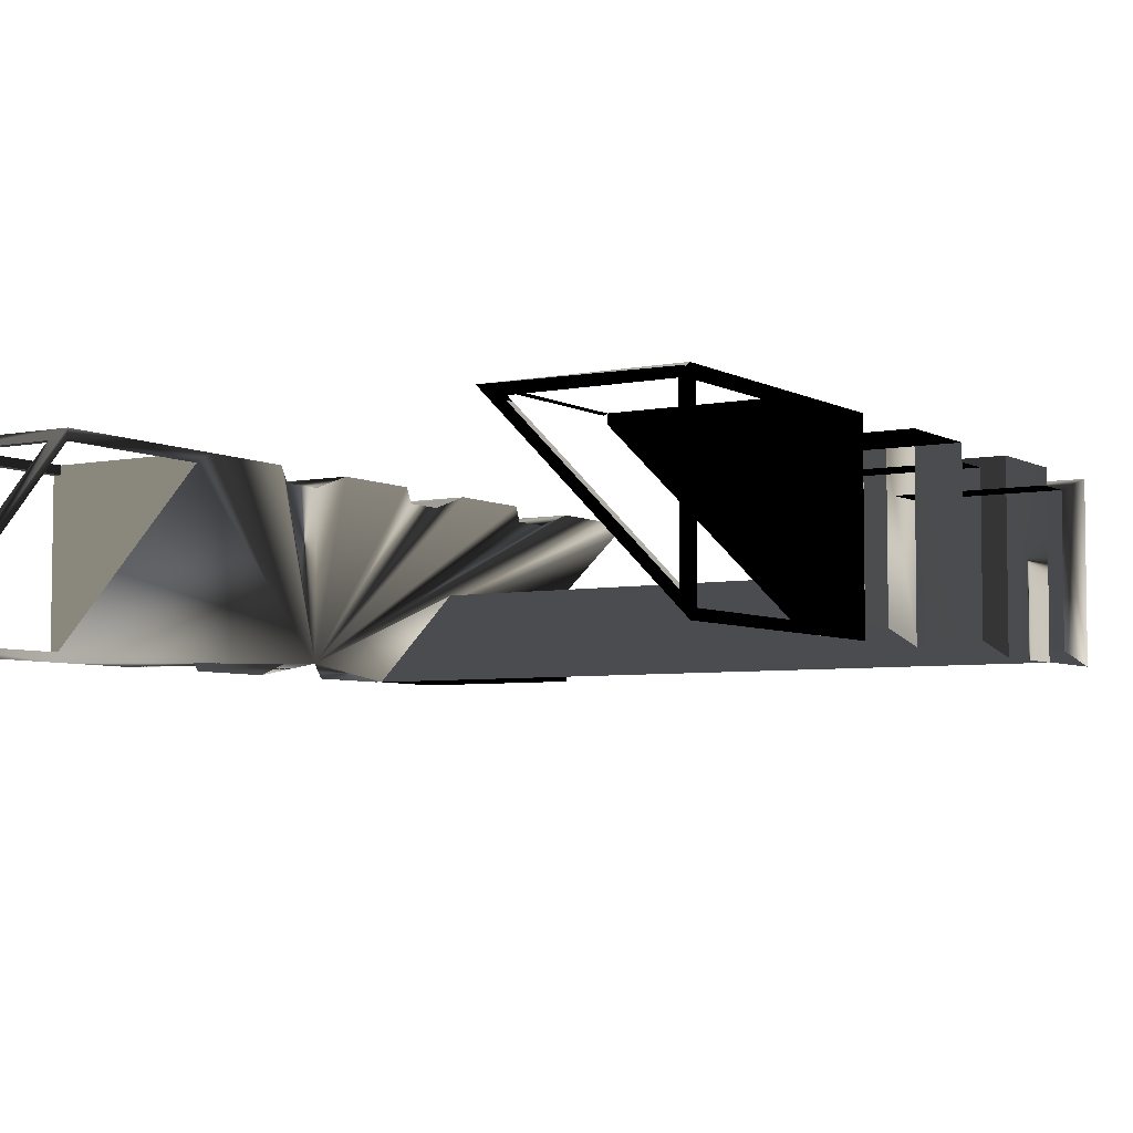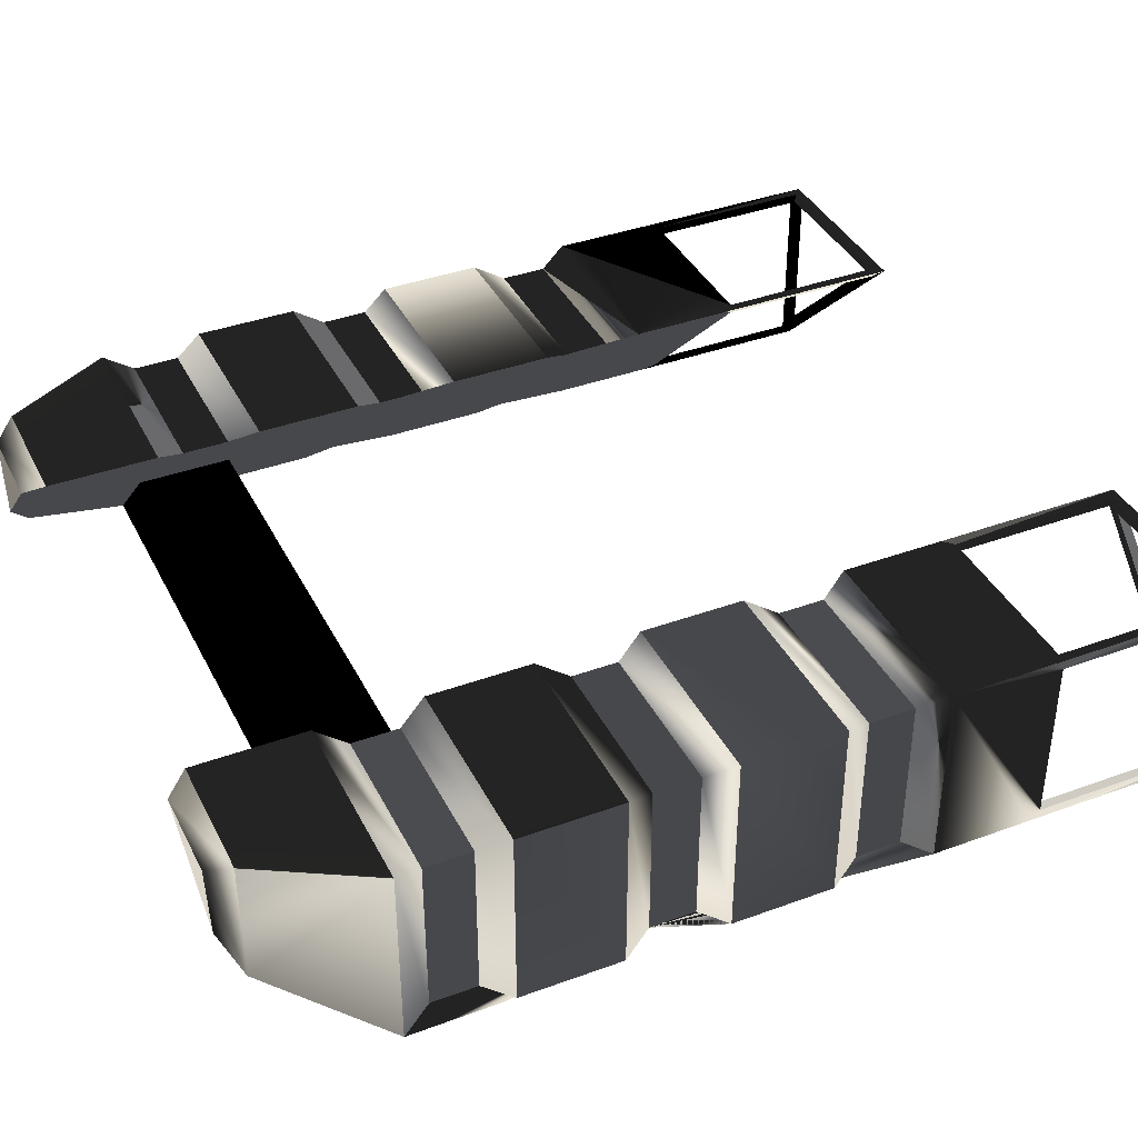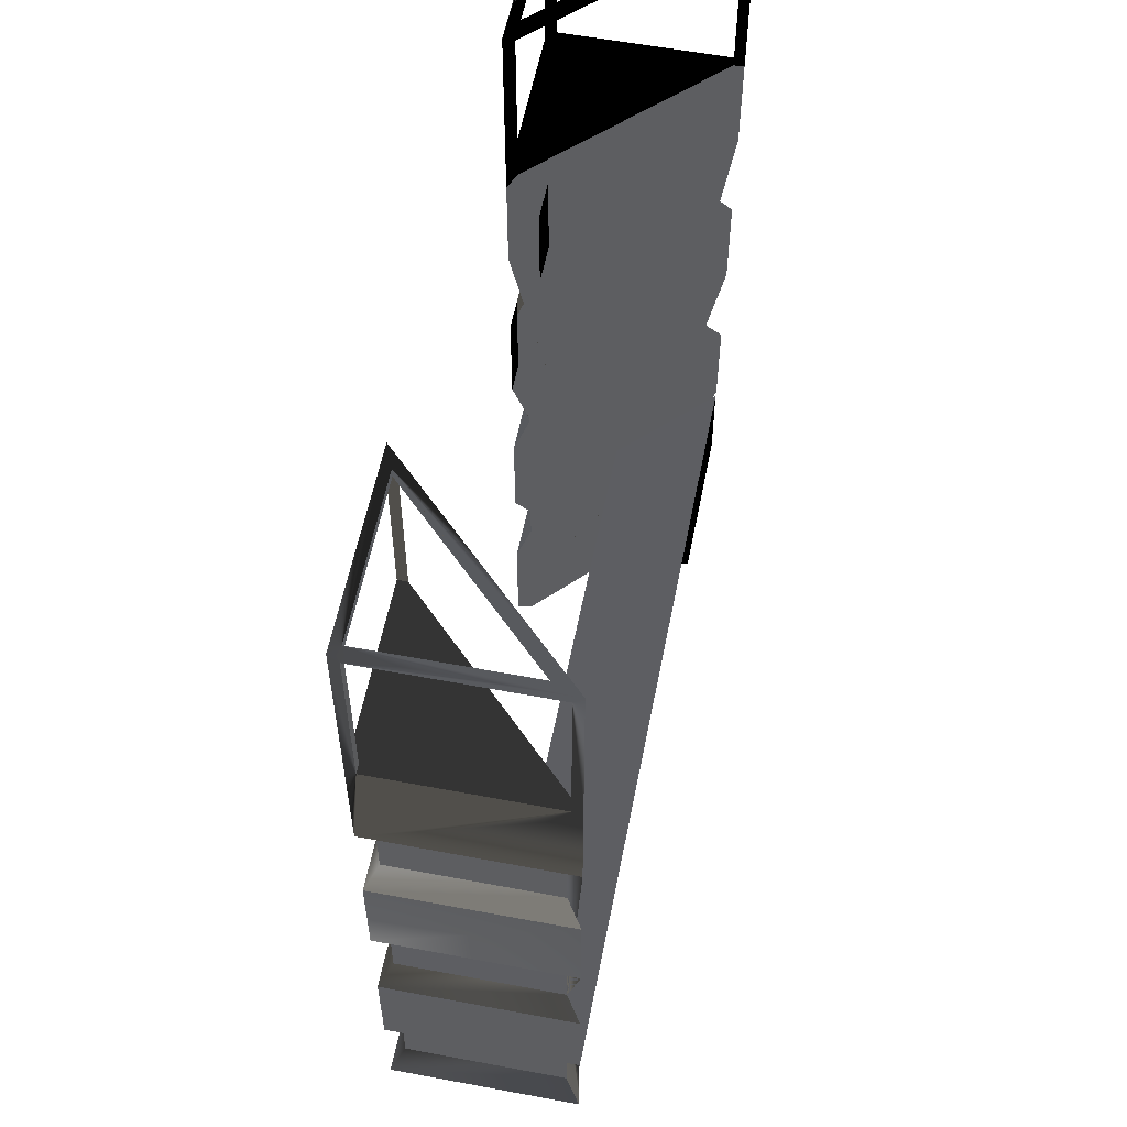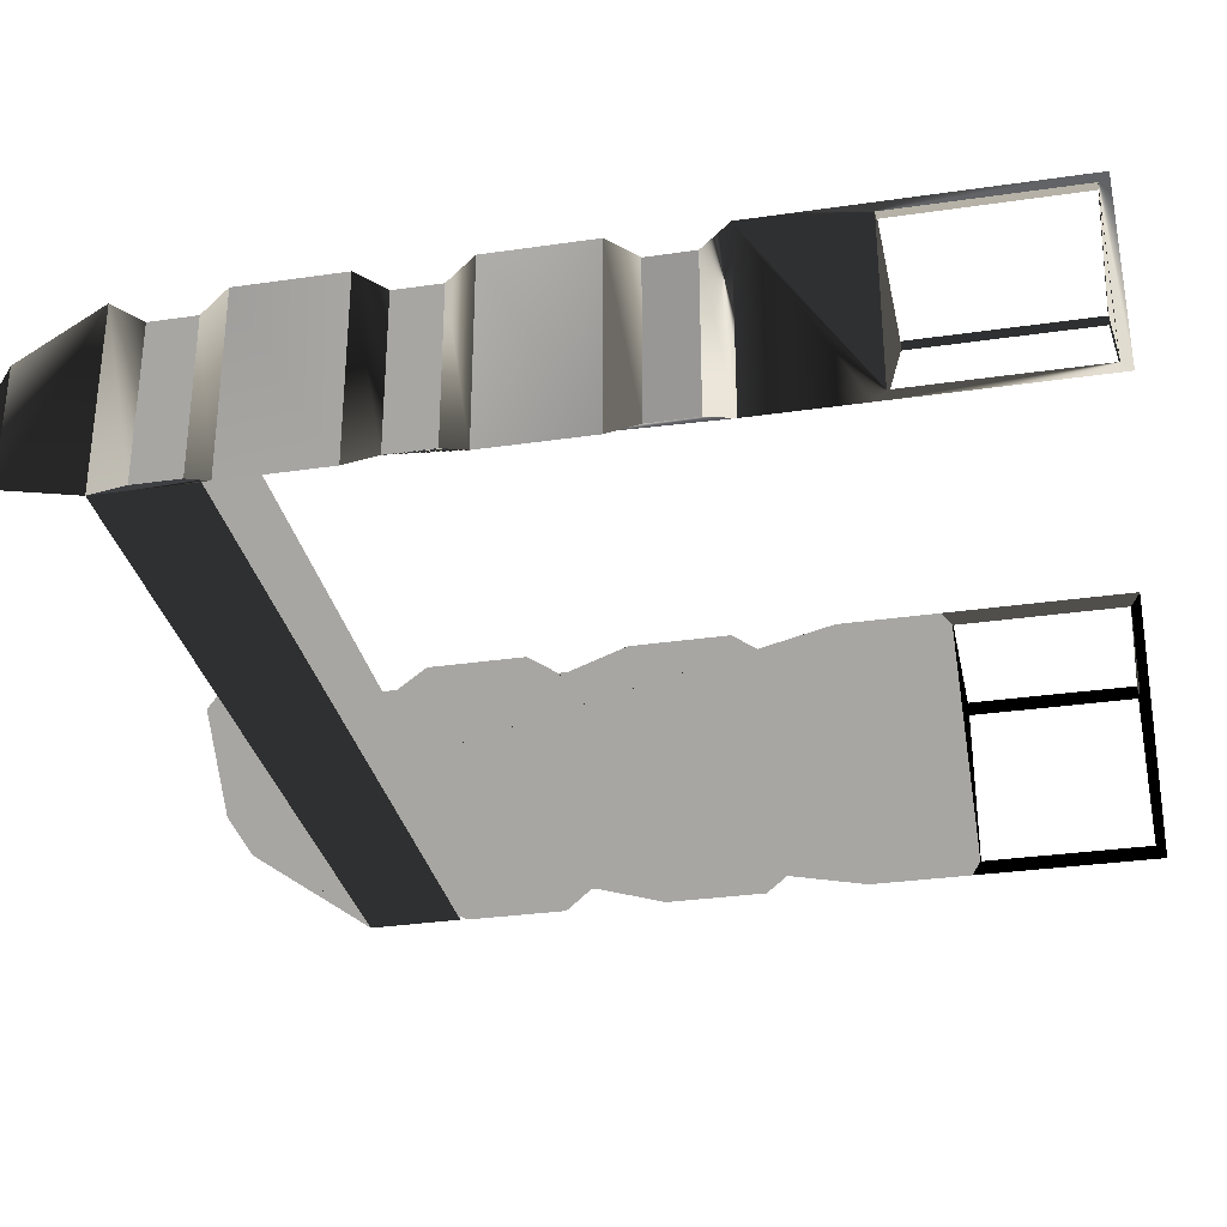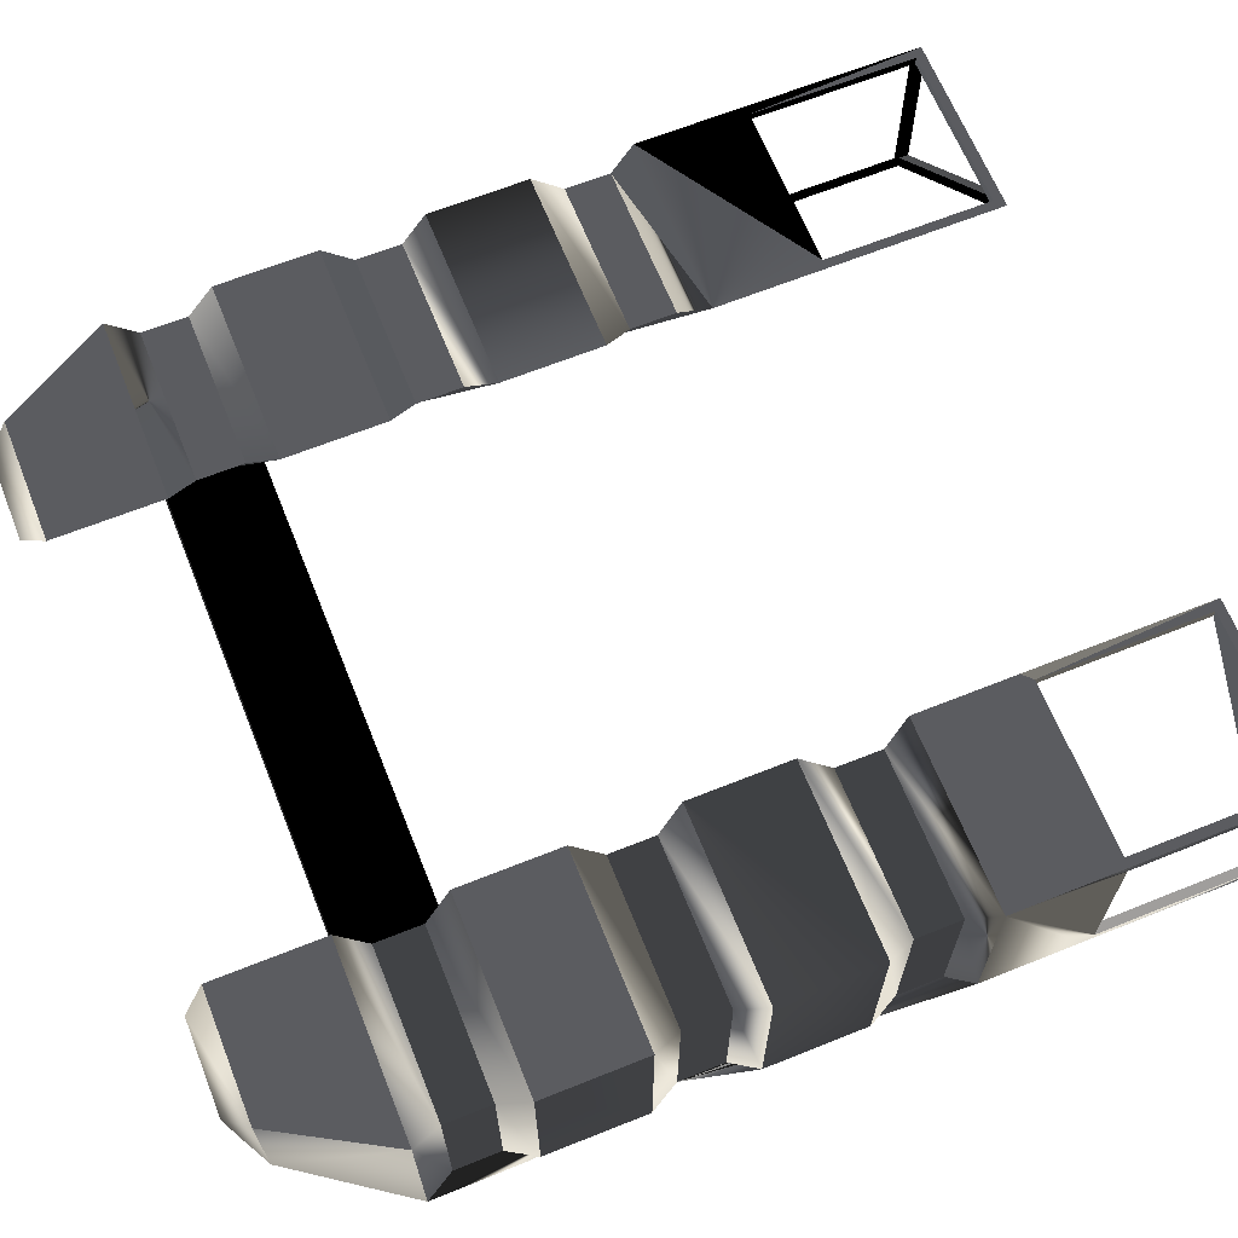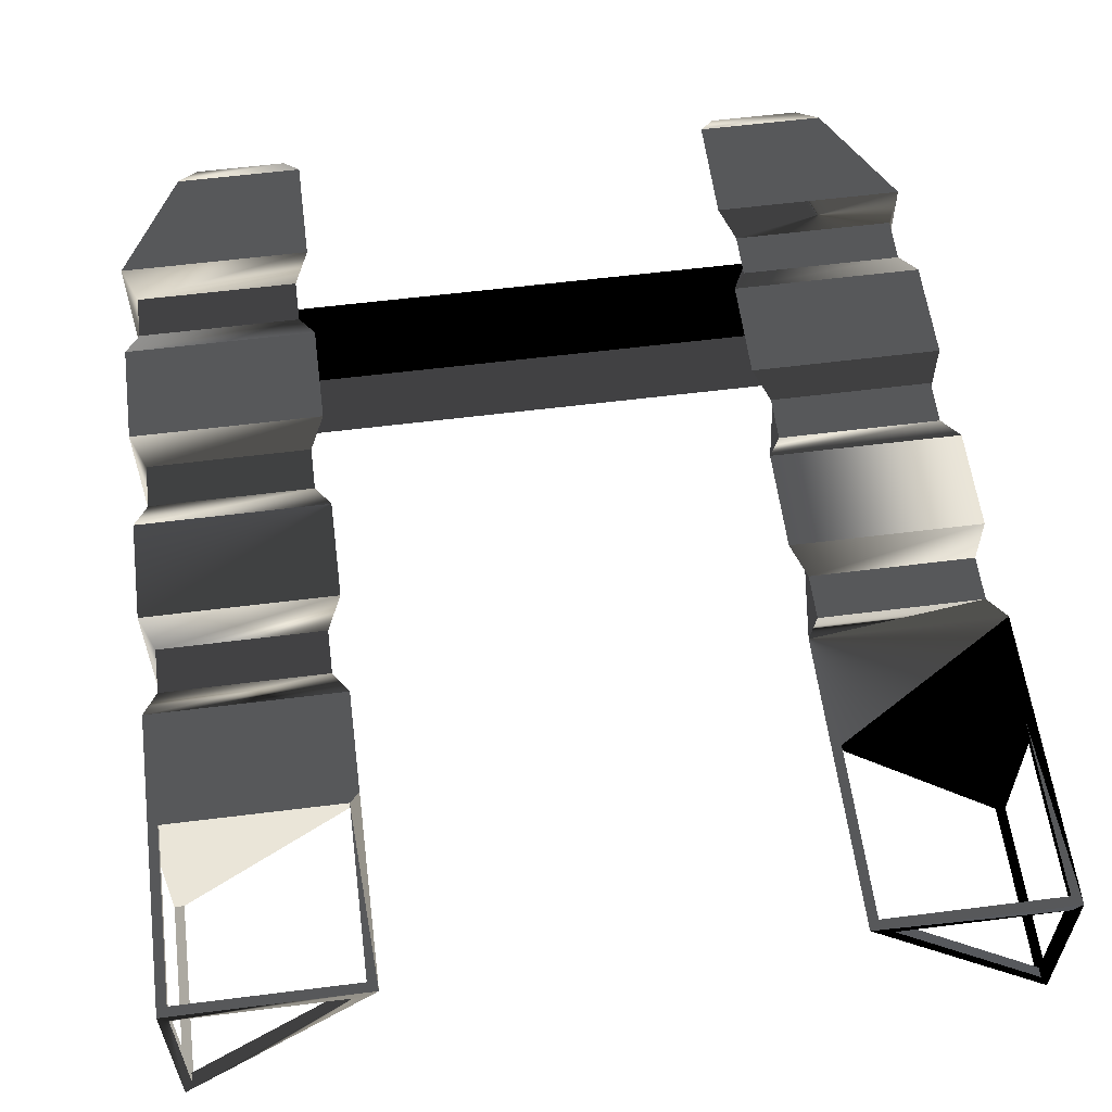
<metadata>
{"format":"obj","ext":"obj","renderer":"f3d","projection":"perspective","resolution":1024,"background":"white","views":[{"elev":-5.2,"azim":32.3,"up":"+Y"},{"elev":38.8,"azim":-114.7,"up":"+Y"},{"elev":57.4,"azim":-78.9,"up":"+Z"},{"elev":-31.7,"azim":-78.4,"up":"+Y"},{"elev":65.7,"azim":-111.9,"up":"+Y"},{"elev":58.7,"azim":-7.4,"up":"+Y"}]}
</metadata>
<code>
v  0.1125 0.1 0.3914
v  0.2125 0 0.3914
v  0.2075 0.0122 0.3914
v  0.1246 0.0951 0.3914
v  0.2075 0.0951 0.3914
v  0.2125 0.1 0.3914
v  0.2125 0.1 0.1289
v  0.1125 0.1 0.1289
v  0.1125 0.1 0.1831
v  0.2125 0.1 0.1831
v  0.2075 0.1 0.3864
v  0.1175 0.1 0.3864
v  0.2075 0.1 0.2964
v  0.2125 0.1 0.2914
v  0.1175 0.1 0.2964
v  0.1125 0.1 0.2914
v  0.2125 0.0051 0.3864
v  0.2125 0.0951 0.3864
v  0.2125 0 0.2914
v  0.2125 0.0051 0.2965
v  0.2125 0 0.2373
v  0.2125 0.1 0.2373
v  0.2125 0.0951 0.2964
v  0.1174 0.0951 0.2964
v  0.2074 0.0051 0.2964
v  0.2075 0.0952 0.2964
v  0.2075 0.0952 0.3864
v  0.1246 0.0952 0.3864
v  0.1174 0.0951 0.3864
v  0.2075 0.0123 0.3864
v  0.2074 0.0051 0.3864
v  -0.1621 0.0504 0.0164
v  0.1621 0.0504 0.0164
v  0.1621 0.0504 -0.0336
v  -0.1621 0.0504 -0.0336
v  0.2123 0.0003 -0.0336
v  -0.2123 0.0003 -0.0334
v  0.2121 0.0004 0.0164
v  -0.2121 0.0004 0.0164
v  -0.1176 0.1 0.2965
v  -0.1176 0.1 0.3864
v  -0.1125 0.1 0.3914
v  -0.1125 0.1 0.2914
v  -0.2076 0.1 0.3864
v  -0.2125 0.1 0.3914
v  -0.2076 0.1 0.2964
v  -0.2125 0.1 0.2914
v  -0.2077 0.095 0.3864
v  -0.2077 0.095 0.2964
v  -0.2125 0.095 0.3864
v  -0.2125 0.095 0.2964
v  -0.2125 0.005 0.2964
v  -0.2076 0.0049 0.2964
v  -0.1176 0.0949 0.2964
v  -0.2125 0.005 0.3864
v  -0.2076 0.0049 0.3864
v  -0.2077 0.0121 0.3864
v  -0.2076 0.095 0.3914
v  -0.2076 0.0121 0.3914
v  -0.1247 0.095 0.3914
v  -0.1248 0.095 0.3864
v  -0.2125 -0 0.3914
v  -0.1176 0.0949 0.3864
v  -0.2125 -0 0.2914
v  -0.2053 0.0081 0.0899
v  -0.2124 0.0002 0.0749
v  -0.2123 0.0002 0.0208
v  -0.2053 0.0082 0.0057
v  -0.2053 0.0082 -0.0184
v  -0.179 0.0335 -0.0918
v  -0.1651 0.0511 -0.1011
v  -0.1209 0.0934 -0.1032
v  -0.1125 0.1 -0.0919
v  -0.1125 0.1 -0.0336
v  -0.1204 0.0929 -0.0186
v  -0.1204 0.0929 0.0056
v  -0.1125 0.1 0.0206
v  -0.1125 0.1 0.0748
v  -0.1204 0.0929 0.0898
v  -0.1204 0.0929 0.1139
v  -0.1125 0.1 0.1289
v  -0.1125 0.1 0.1831
v  -0.1204 0.0929 0.1981
v  -0.1204 0.0929 0.2223
v  -0.1125 0.1 0.2373
v  -0.2125 0 0.2373
v  -0.2054 0.008 0.2223
v  -0.2054 0.008 0.1982
v  -0.2124 0.0001 0.1832
v  -0.2124 0.0001 0.129
v  -0.2053 0.0081 0.114
v  -0.2125 0.1 0.2373
v  0.1651 0.0511 -0.1032
v  0.179 0.0335 -0.0919
v  0.2053 0.0082 -0.0186
v  0.2053 0.0082 0.0056
v  0.2123 0.0002 0.0206
v  0.2124 0.0002 0.0748
v  0.2053 0.0081 0.0898
v  0.2053 0.0081 0.1139
v  0.2124 0.0001 0.1289
v  0.2124 0.0001 0.1831
v  0.2054 0.008 0.1981
v  0.2054 0.008 0.2223
v  0.1125 0.1 0.2373
v  0.1204 0.0929 0.2223
v  0.1204 0.0929 0.1981
v  0.1204 0.0929 0.1139
v  0.1204 0.0929 0.0898
v  0.1125 0.1 0.0748
v  0.1125 0.1 0.0206
v  0.1204 0.0929 0.0056
v  0.1204 0.0929 -0.0186
v  0.1125 0.1 -0.0336
v  0.1125 0.1 -0.0919
v  0.1209 0.0934 -0.1032
v  0.2054 0.0929 -0.0186
v  0.2054 0.0929 0.0056
v  0.2125 0.1 0.0206
v  0.2125 0.1 0.0748
v  0.2054 0.0929 0.0898
v  0.2054 0.0929 0.1139
v  0.2054 0.0929 0.2223
v  0.2054 0.0929 0.1981
v  -0.2125 0.1 0.1289
v  -0.2125 0.1 0.1831
v  -0.2054 0.0929 0.1139
v  -0.2054 0.0929 0.0898
v  -0.2054 0.0929 -0.0186
v  -0.2054 0.0929 0.0056
v  -0.2125 0.1 0.0206
v  -0.2125 0.1 0.0748
v  -0.2054 0.0929 0.2223
v  -0.2054 0.0929 0.1981
v  0.2125 0.1 -0.0336
v  -0.2125 0.1 -0.0336
v  -0.1792 0.1 -0.0919
v  0.1792 0.1 -0.0919
v  -0.1686 0.0934 -0.1032
v  0.1686 0.0934 -0.1032
g Z_Modifier
f -140 -139 -138 -137
f -136 -138 -139 -135
f -134 -133 -132 -131
f -130 -129 -140 -135
f -128 -130 -135 -127
f -129 -126 -125 -140
f -124 -123 -135 -139
f -139 -122 -121 -124
f -120 -119 -127 -118 -121 -122
f -128 -126 -117 -116 -121 -118 -115
f -129 -130 -114 -113 -112
f -118 -127 -135 -123
f -111 -114 -123 -124 -110
f -124 -121 -116 -110
f -115 -114 -130 -128
f -112 -117 -126 -129
f -110 -112 -113 -111
f -136 -135 -140 -137
f -118 -123 -114 -115
f -111 -113 -137 -138
f -136 -137 -113 -114
f -138 -136 -114 -111
f -112 -140 -125 -117
f -110 -116 -122 -139
f -110 -139 -140 -112
f -109 -108 -107 -106
f -107 -105 -104 -106
f -105 -103 -102 -104
f -101 -100 -99 -98
f -100 -97 -96 -99
f -95 -94 -96 -97
f -93 -92 -95 -97
f -91 -90 -92 -93
f -101 -95 -92 -90 -89 -88 -87
f -89 -86 -85 -88
f -86 -91 -93 -84 -85
f -83 -82 -84 -93
f -82 -81 -80 -84
f -81 -83 -93 -80
f -79 -99 -81 -82
f -99 -96 -83 -81
f -79 -85 -78 -99
f -77 -88 -85 -79
f -86 -89 -77 -79
f -79 -96 -91 -86
f -79 -82 -83 -96
f -78 -85 -84 -80
f -100 -101 -87 -78
f -98 -99 -78 -87
f -76 -75 -74 -73 -72 -104 -102 -109 -106 -104 -71 -70 -69 -68 -67 -66 -65 -64 -63 -62 -61 -60 -59 -58 -57 -56 -98 -87 -88 -77 -55 -54 -53 -52 -51 -50
f -49 -55 -77 -89 -90 -94
f -90 -91 -96 -94
f -80 -93 -97 -100 -78
f -103 -108 -109 -102
f -48 -47 -105 -107 -108 -103 -105 -46 -45 -44 -43 -42 -41 -40 -39 -38 -37 -120 -122 -116 -117 -125 -36 -35 -34 -132 -133 -33 -32 -31 -30 -29 -28 -27 -26 -25
f -40 -134 -131 -39
f -24 -28 -29 -23
f -22 -30 -31 -21
f -20 -32 -33 -19
f -126 -128 -127 -119 -36 -125
f -35 -18 -17 -34
f -46 -24 -23 -45
f -44 -22 -21 -43
f -42 -20 -19 -41
f -18 -37 -38 -17
f -16 -51 -52 -15
f -14 -61 -62 -13
f -12 -72 -73 -11
f -10 -74 -75 -9
f -13 -76 -50 -14
f -54 -8 -7 -53
f -95 -101 -98 -56 -49 -94
f -8 -57 -58 -7
f -15 -59 -60 -16
f -66 -12 -11 -65
f -64 -10 -9 -63
f -105 -6 -24 -46
f -6 -27 -28 -24
f -30 -22 -23 -29
f -22 -44 -45 -23
f -43 -21 -20 -42
f -21 -31 -32 -20
f -133 -134 -19 -33
f -134 -40 -41 -19
f -39 -131 -17 -38
f -131 -132 -34 -17
f -36 -119 -18 -35
f -119 -120 -37 -18
f -63 -9 -13 -62
f -9 -75 -76 -13
f -51 -16 -14 -50
f -16 -60 -61 -14
f -5 -104 -72 -12
f -74 -10 -11 -73
f -10 -64 -65 -11
f -67 -5 -12 -66
f -59 -15 -7 -58
f -15 -52 -53 -7
f -55 -49 -8 -54
f -49 -56 -57 -8
f -4 -5 -67 -68
f -6 -105 -47 -3
f -71 -104 -5 -4
f -27 -6 -3 -26
f -71 -4 -2 -70
f -4 -68 -69 -2
f -26 -3 -1 -25
f -3 -47 -48 -1
f -1 -48 -25
f -2 -69 -70

</code>
